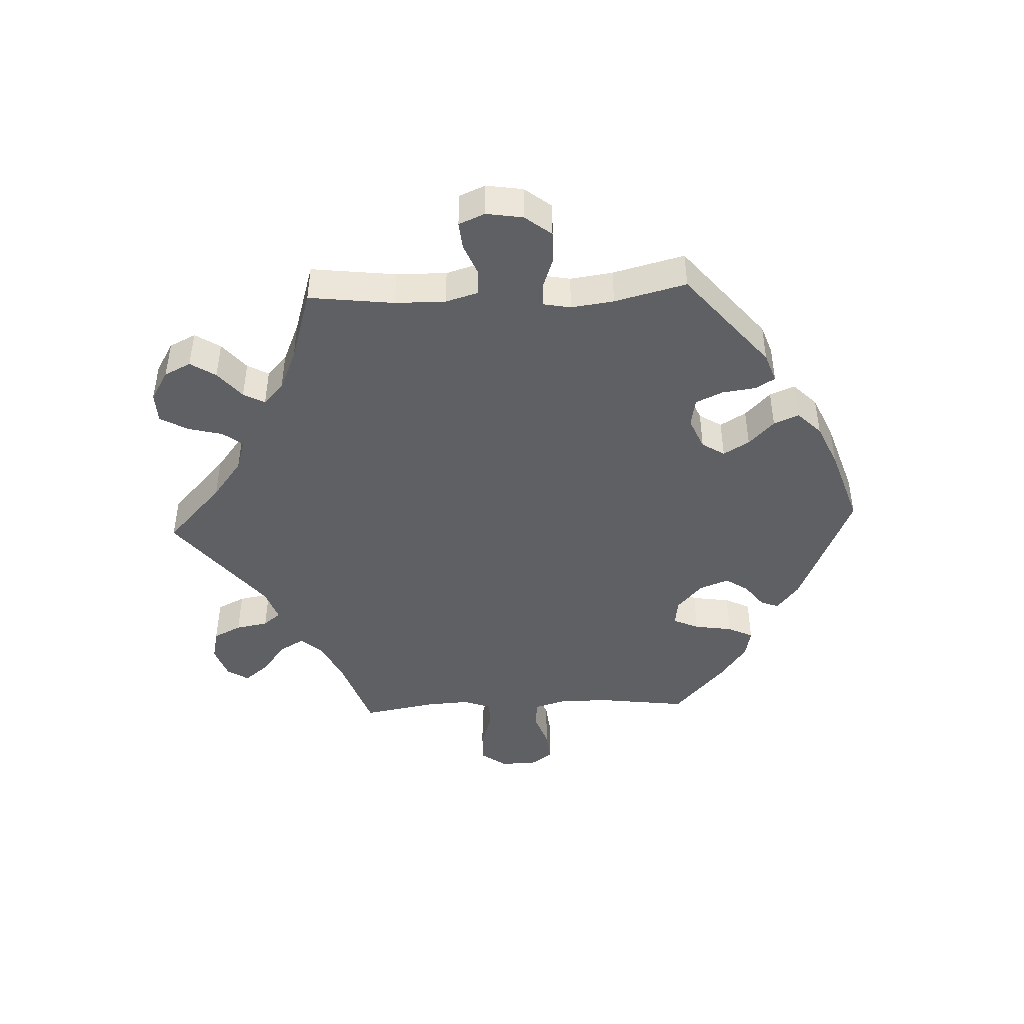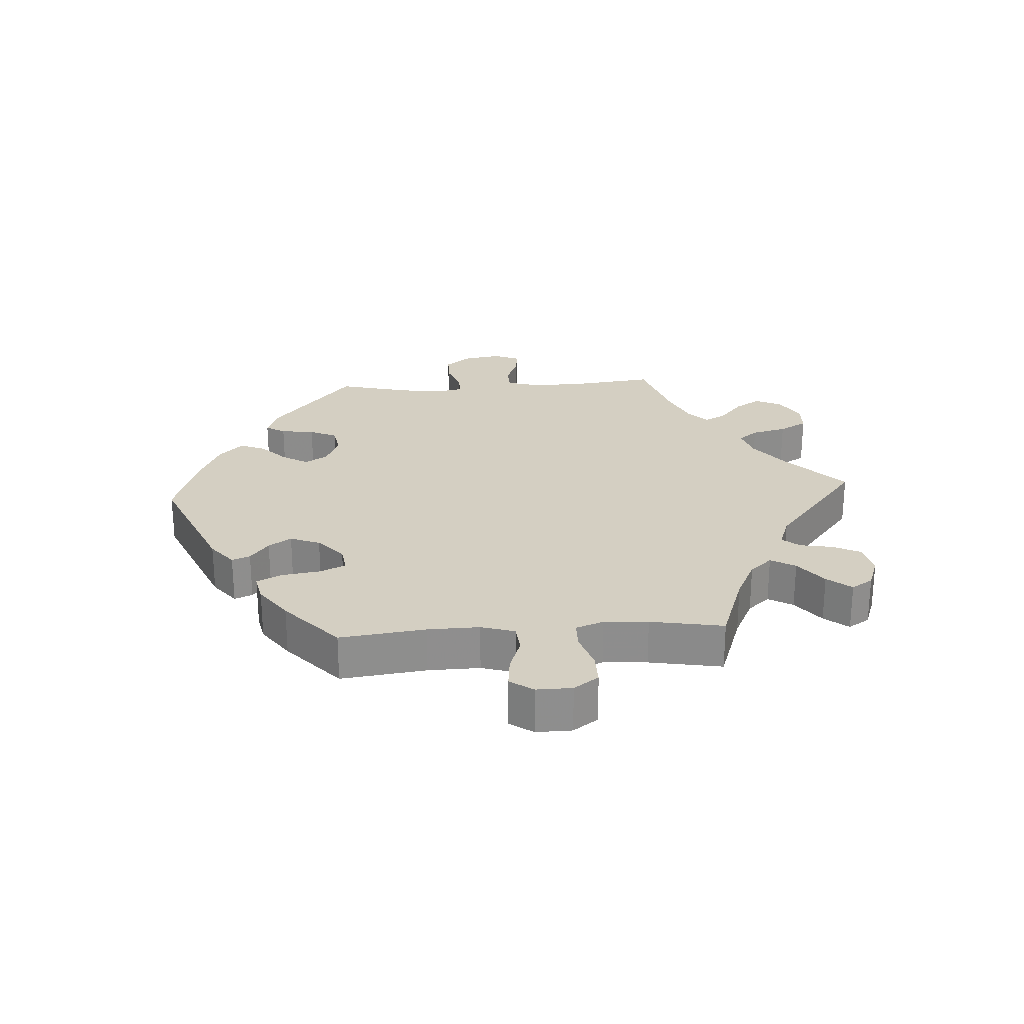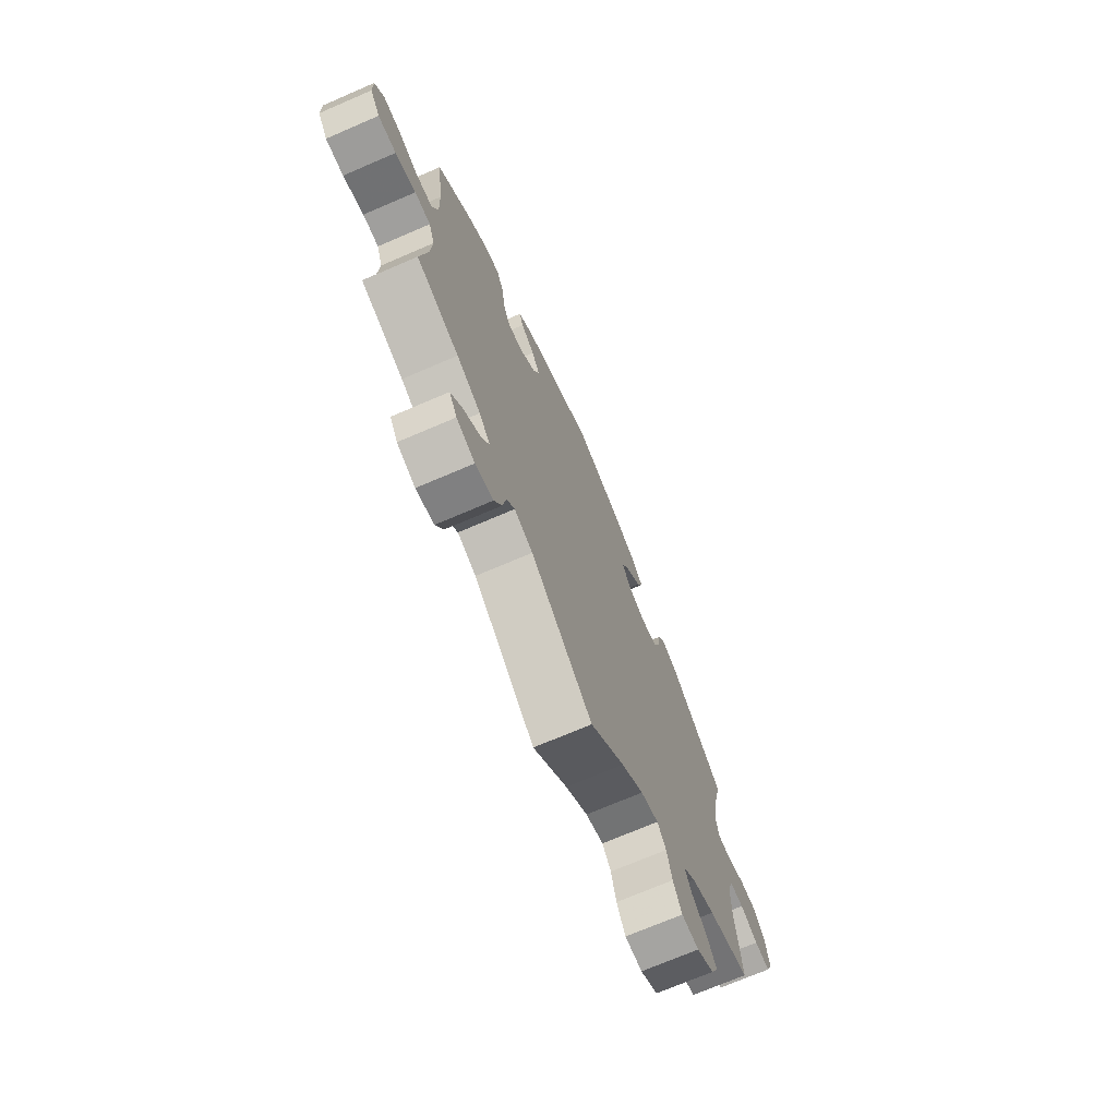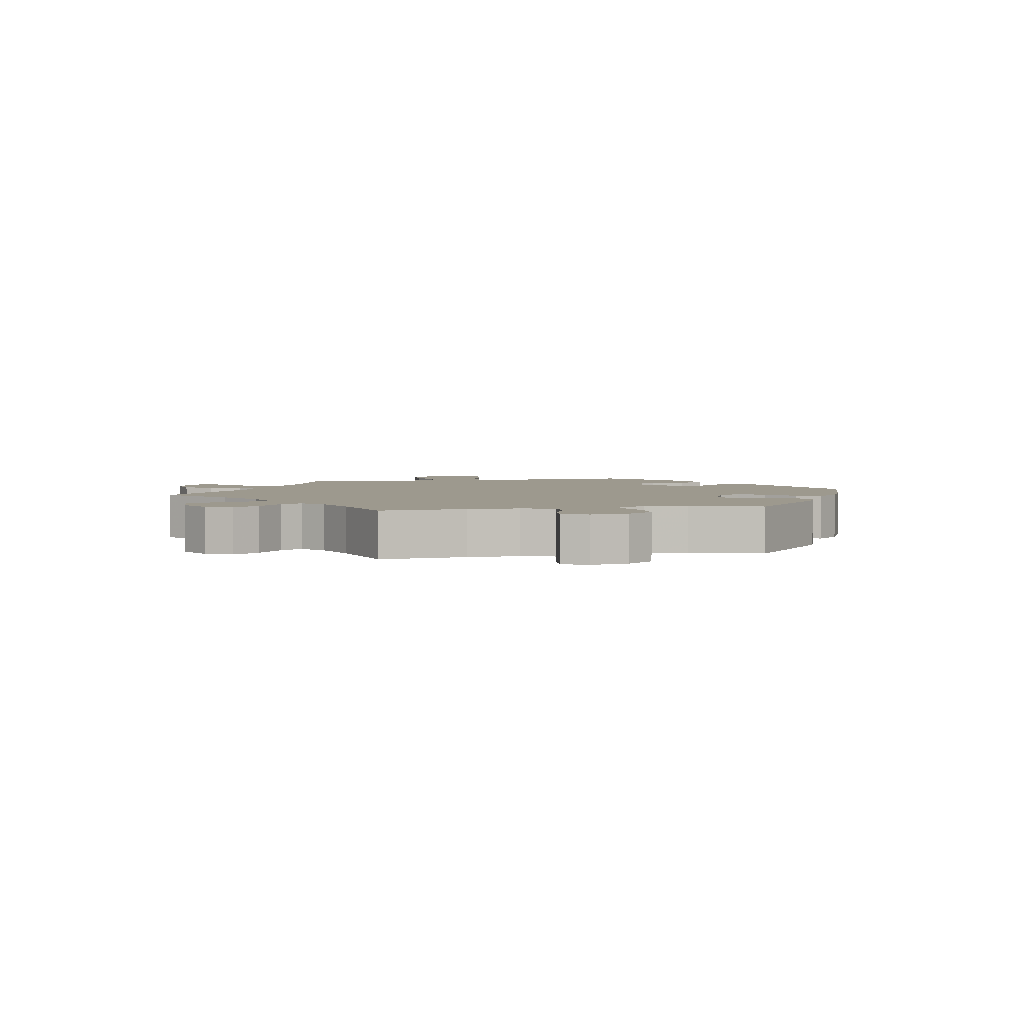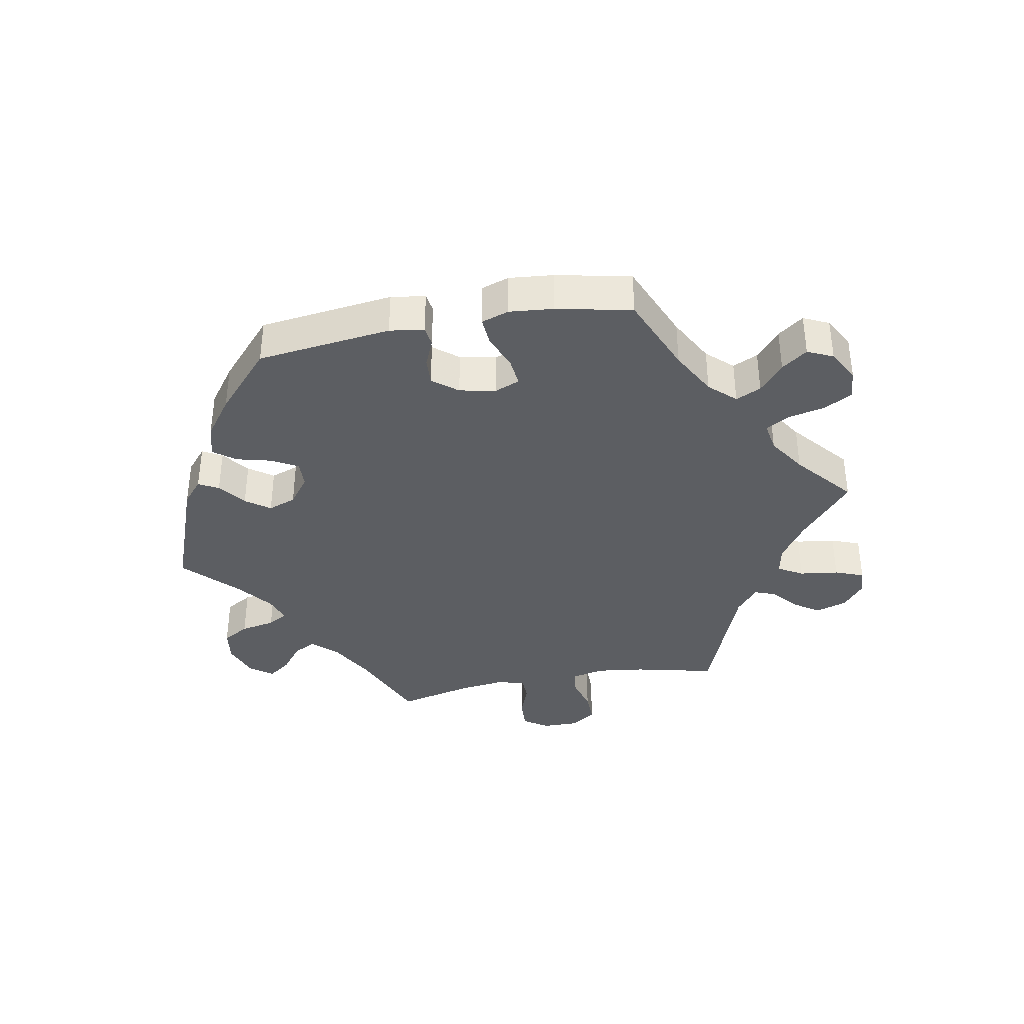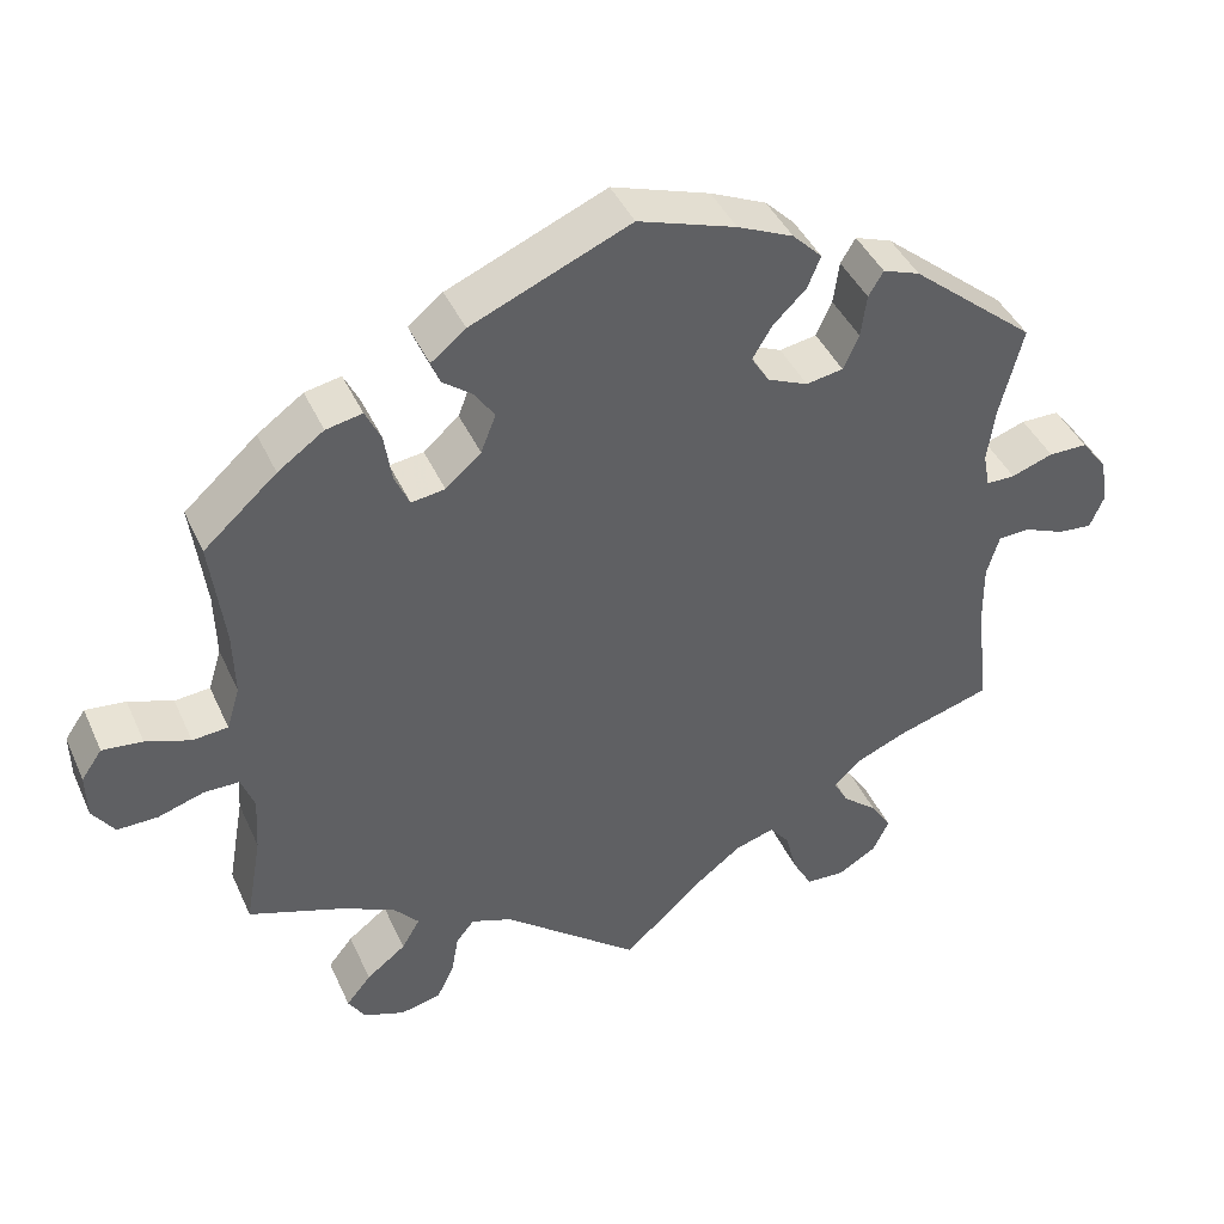
<metadata>
{"format":"obj","ext":"obj","renderer":"f3d","projection":"perspective","resolution":1024,"background":"white","views":[{"elev":-44.8,"azim":-87.4,"up":"+Y"},{"elev":25.4,"azim":86.4,"up":"+Y"},{"elev":-71.3,"azim":113.3,"up":"+Z"},{"elev":3.4,"azim":-100.4,"up":"+Y"},{"elev":-37.6,"azim":40.7,"up":"+Y"},{"elev":42.1,"azim":157.0,"up":"+Z"}]}
</metadata>
<code>
v 0.384 0.07 -0.329
v 0.319 0.07 -0.36
v 0.289 0.07 -0.394
v 0.311 0.07 -0.432
v 0.359 0.07 -0.469
v 0.389 0.07 -0.506
v 0.368 0.07 -0.539
v 0.318 0.07 -0.557
v 0.269 0.07 -0.546
v 0.248 0.07 -0.503
v 0.239 0.07 -0.453
v 0.217 0.07 -0.426
v 0.167 0.07 -0.444
v 0 0.07 -0.578
v -0.093 0.07 -0.491
v -0.153 0.07 -0.445
v -0.201 0.07 -0.43
v -0.225 0.07 -0.46
v -0.239 0.07 -0.514
v -0.263 0.07 -0.557
v -0.31 0.07 -0.559
v -0.357 0.07 -0.531
v -0.377 0.07 -0.49
v -0.352 0.07 -0.451
v -0.309 0.07 -0.415
v -0.291 0.07 -0.382
v -0.324 0.07 -0.351
v -0.387 0.07 -0.324
v -0.501 0.07 -0.289
v -0.485 0.07 -0.157
v -0.484 0.07 -0.079
v -0.499 0.07 -0.028
v -0.538 0.07 -0.026
v -0.587 0.07 -0.046
v -0.629 0.07 -0.05
v -0.646 0.07 -0.01
v -0.637 0.07 0.047
v -0.605 0.07 0.088
v -0.558 0.07 0.088
v -0.507 0.07 0.07
v -0.472 0.07 0.07
v -0.464 0.07 0.112
v -0.473 0.07 0.178
v -0.501 0.07 0.289
v -0.349 0.07 0.415
v -0.304 0.07 0.431
v -0.286 0.07 0.401
v -0.279 0.07 0.349
v -0.26 0.07 0.307
v -0.215 0.07 0.299
v -0.166 0.07 0.32
v -0.144 0.07 0.355
v -0.168 0.07 0.395
v -0.208 0.07 0.434
v -0.224 0.07 0.473
v -0.188 0.07 0.509
v -0.12 0.07 0.539
v -0.001 0.07 0.578
v 0.192 0.07 0.495
v 0.234 0.07 0.461
v 0.223 0.07 0.433
v 0.186 0.07 0.405
v 0.163 0.07 0.37
v 0.181 0.07 0.324
v 0.224 0.07 0.286
v 0.265 0.07 0.28
v 0.283 0.07 0.32
v 0.292 0.07 0.379
v 0.311 0.07 0.418
v 0.355 0.07 0.409
v 0.411 0.07 0.369
v 0.5 0.07 0.289
v 0.483 0.07 0.157
v 0.481 0.07 0.077
v 0.497 0.07 0.025
v 0.54 0.07 0.021
v 0.594 0.07 0.04
v 0.643 0.07 0.045
v 0.668 0.07 0.009
v 0.667 0.07 -0.046
v 0.64 0.07 -0.084
v 0.591 0.07 -0.083
v 0.535 0.07 -0.065
v 0.492 0.07 -0.065
v 0.476 0.07 -0.108
v 0.48 0.07 -0.176
v 0.5 0.07 -0.289
v 0.384 0 -0.329
v 0.319 0 -0.36
v 0.289 0 -0.394
v 0.311 0 -0.432
v 0.359 0 -0.469
v 0.389 0 -0.506
v 0.368 0 -0.539
v 0.318 0 -0.557
v 0.269 0 -0.546
v 0.248 0 -0.503
v 0.239 0 -0.453
v 0.217 0 -0.426
v 0.167 0 -0.444
v 0 0 -0.578
v -0.093 0 -0.491
v -0.153 0 -0.445
v -0.201 0 -0.43
v -0.225 0 -0.46
v -0.239 0 -0.514
v -0.263 0 -0.557
v -0.31 0 -0.559
v -0.357 0 -0.531
v -0.377 0 -0.49
v -0.352 0 -0.451
v -0.309 0 -0.415
v -0.291 0 -0.382
v -0.324 0 -0.351
v -0.387 0 -0.324
v -0.501 0 -0.289
v -0.485 0 -0.157
v -0.484 0 -0.079
v -0.499 0 -0.028
v -0.538 0 -0.026
v -0.587 0 -0.046
v -0.629 0 -0.05
v -0.646 0 -0.01
v -0.637 0 0.047
v -0.605 0 0.088
v -0.558 0 0.088
v -0.507 0 0.07
v -0.472 0 0.07
v -0.464 0 0.112
v -0.473 0 0.178
v -0.501 0 0.289
v -0.349 0 0.415
v -0.304 0 0.431
v -0.286 0 0.401
v -0.279 0 0.349
v -0.26 0 0.307
v -0.215 0 0.299
v -0.166 0 0.32
v -0.144 0 0.355
v -0.168 0 0.395
v -0.208 0 0.434
v -0.224 0 0.473
v -0.188 0 0.509
v -0.12 0 0.539
v -0.001 0 0.578
v 0.192 0 0.495
v 0.234 0 0.461
v 0.223 0 0.433
v 0.186 0 0.405
v 0.163 0 0.37
v 0.181 0 0.324
v 0.224 0 0.286
v 0.265 0 0.28
v 0.283 0 0.32
v 0.292 0 0.379
v 0.311 0 0.418
v 0.355 0 0.409
v 0.411 0 0.369
v 0.5 0 0.289
v 0.483 0 0.157
v 0.481 0 0.077
v 0.497 0 0.025
v 0.54 0 0.021
v 0.594 0 0.04
v 0.643 0 0.045
v 0.668 0 0.009
v 0.667 0 -0.046
v 0.64 0 -0.084
v 0.591 0 -0.083
v 0.535 0 -0.065
v 0.492 0 -0.065
v 0.476 0 -0.108
v 0.48 0 -0.176
v 0.5 0 -0.289
f 86 87 1
f 85 86 1 2
f 84 85 2 3
f 80 81 82 83
f 80 83 84
f 79 80 84
f 76 77 78 79
f 75 76 79 84
f 74 75 84 3
f 70 71 72 73
f 70 73 74 3
f 67 68 69 70
f 66 67 70 3
f 59 60 61 62
f 59 62 63
f 58 59 63
f 57 58 63 64
f 53 54 55 56
f 52 53 56 57
f 45 46 47 48
f 43 44 45 48
f 42 43 48 49
f 41 42 49 50
f 37 38 39 40
f 37 40 41
f 36 37 41
f 33 34 35 36
f 32 33 36 41
f 31 32 41 50
f 28 29 30
f 27 28 30 31
f 26 27 31 50
f 22 23 24 25
f 22 25 26
f 21 22 26
f 18 19 20 21
f 17 18 21 26
f 16 17 26 50
f 13 14 15
f 12 13 15 16
f 8 9 10 11
f 6 7 8 11
f 4 5 6 11
f 3 4 11 12
f 65 66 3 12
f 52 57 64 65
f 51 52 65 12
f 12 16 50 51
f 88 174 173
f 89 88 173 172
f 90 89 172 171
f 170 169 168 167
f 171 170 167
f 171 167 166
f 166 165 164 163
f 171 166 163 162
f 90 171 162 161
f 160 159 158 157
f 90 161 160 157
f 157 156 155 154
f 90 157 154 153
f 149 148 147 146
f 150 149 146
f 150 146 145
f 151 150 145 144
f 143 142 141 140
f 144 143 140 139
f 135 134 133 132
f 135 132 131 130
f 136 135 130 129
f 137 136 129 128
f 127 126 125 124
f 128 127 124
f 128 124 123
f 123 122 121 120
f 128 123 120 119
f 137 128 119 118
f 117 116 115
f 118 117 115 114
f 137 118 114 113
f 112 111 110 109
f 113 112 109
f 113 109 108
f 108 107 106 105
f 113 108 105 104
f 137 113 104 103
f 102 101 100
f 103 102 100 99
f 98 97 96 95
f 98 95 94 93
f 98 93 92 91
f 99 98 91 90
f 99 90 153 152
f 152 151 144 139
f 99 152 139 138
f 138 137 103 99
f 1 88 89 2
f 2 89 90 3
f 3 90 91 4
f 4 91 92 5
f 5 92 93 6
f 6 93 94 7
f 7 94 95 8
f 8 95 96 9
f 9 96 97 10
f 10 97 98 11
f 11 98 99 12
f 12 99 100 13
f 13 100 101 14
f 14 101 102 15
f 15 102 103 16
f 16 103 104 17
f 17 104 105 18
f 18 105 106 19
f 19 106 107 20
f 20 107 108 21
f 21 108 109 22
f 22 109 110 23
f 23 110 111 24
f 24 111 112 25
f 25 112 113 26
f 26 113 114 27
f 27 114 115 28
f 28 115 116 29
f 29 116 117 30
f 30 117 118 31
f 31 118 119 32
f 32 119 120 33
f 33 120 121 34
f 34 121 122 35
f 35 122 123 36
f 36 123 124 37
f 37 124 125 38
f 38 125 126 39
f 39 126 127 40
f 40 127 128 41
f 41 128 129 42
f 42 129 130 43
f 43 130 131 44
f 44 131 132 45
f 45 132 133 46
f 46 133 134 47
f 47 134 135 48
f 48 135 136 49
f 49 136 137 50
f 50 137 138 51
f 51 138 139 52
f 52 139 140 53
f 53 140 141 54
f 54 141 142 55
f 55 142 143 56
f 56 143 144 57
f 57 144 145 58
f 58 145 146 59
f 59 146 147 60
f 60 147 148 61
f 61 148 149 62
f 62 149 150 63
f 63 150 151 64
f 64 151 152 65
f 65 152 153 66
f 66 153 154 67
f 67 154 155 68
f 68 155 156 69
f 69 156 157 70
f 70 157 158 71
f 71 158 159 72
f 72 159 160 73
f 73 160 161 74
f 74 161 162 75
f 75 162 163 76
f 76 163 164 77
f 77 164 165 78
f 78 165 166 79
f 79 166 167 80
f 80 167 168 81
f 81 168 169 82
f 82 169 170 83
f 83 170 171 84
f 84 171 172 85
f 85 172 173 86
f 86 173 174 87
f 87 174 88 1

</code>
